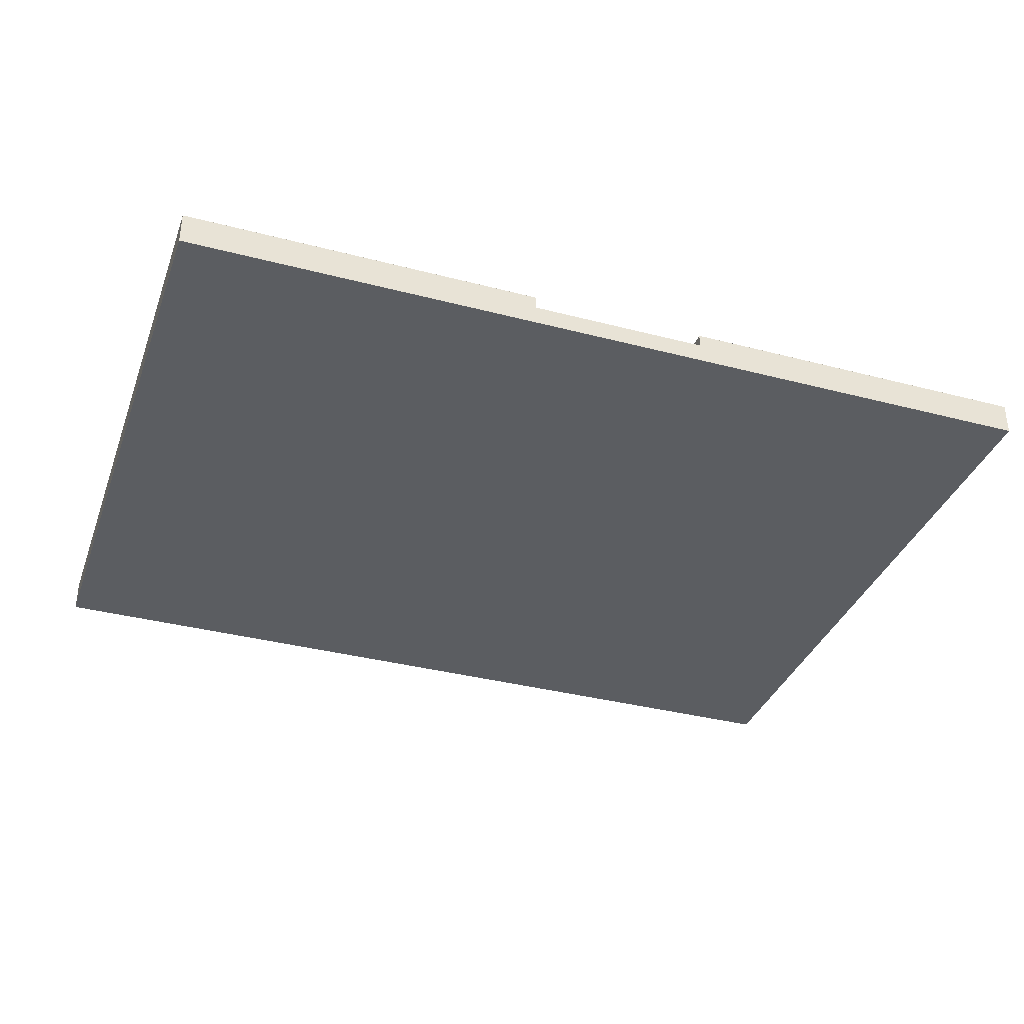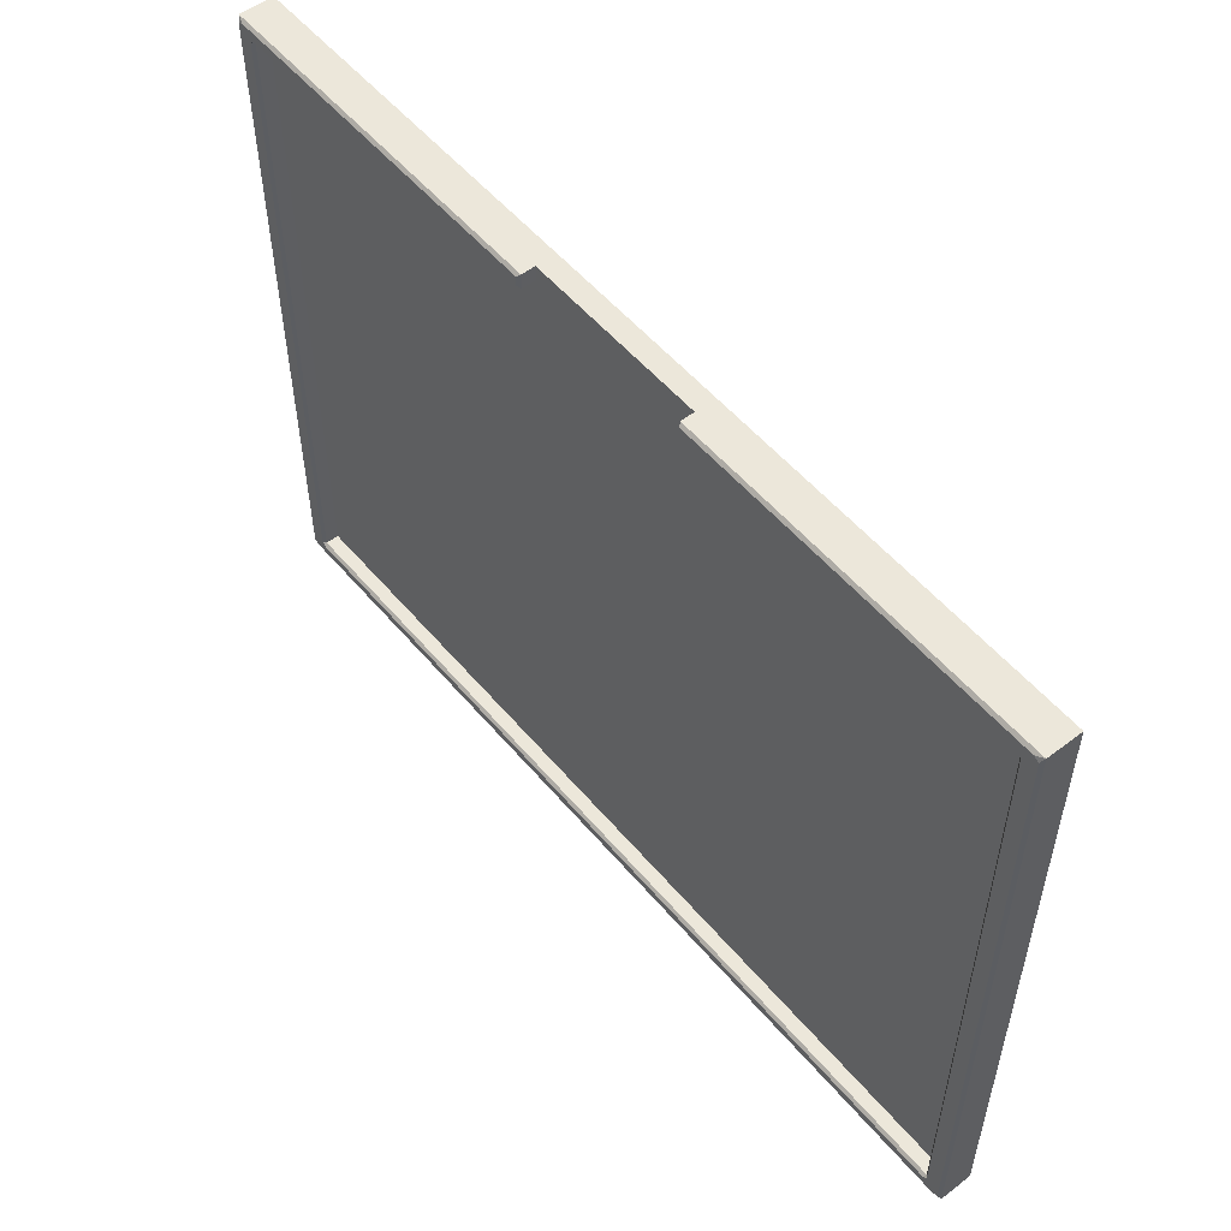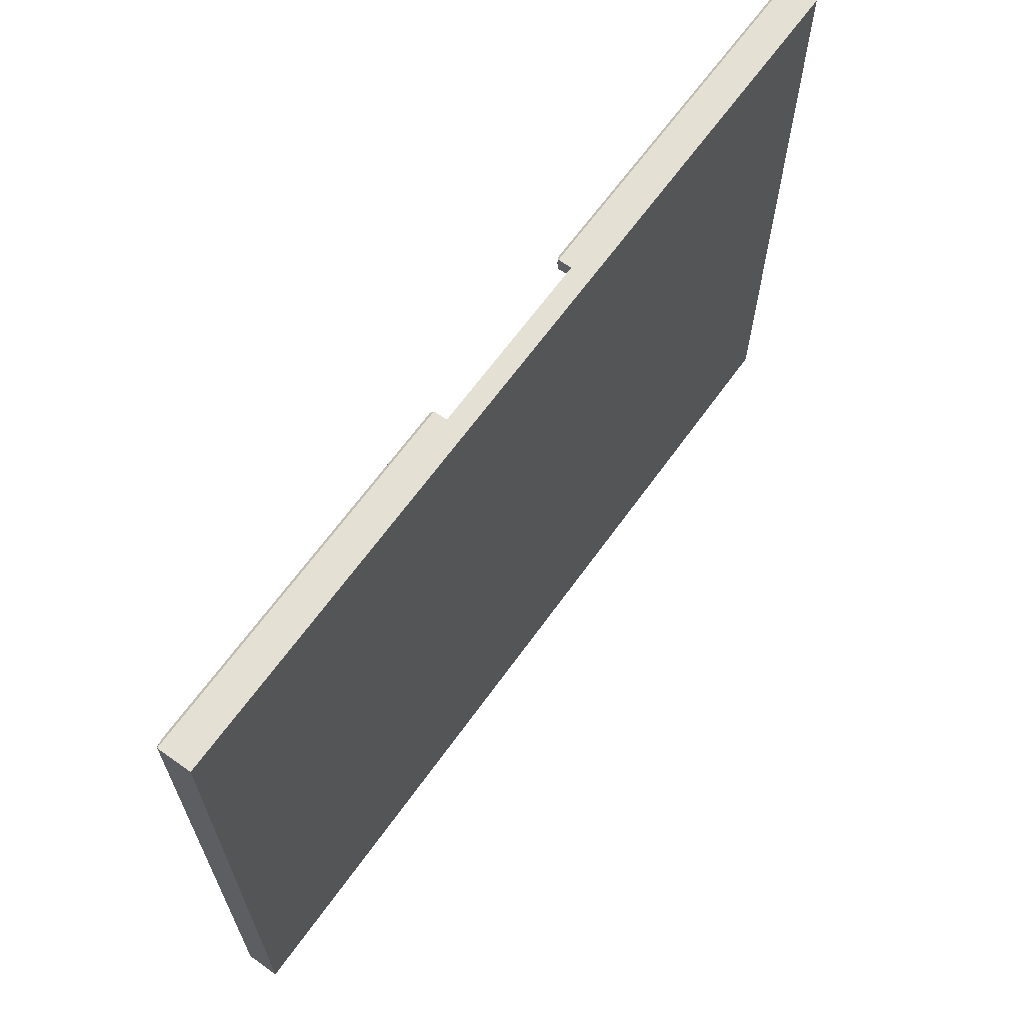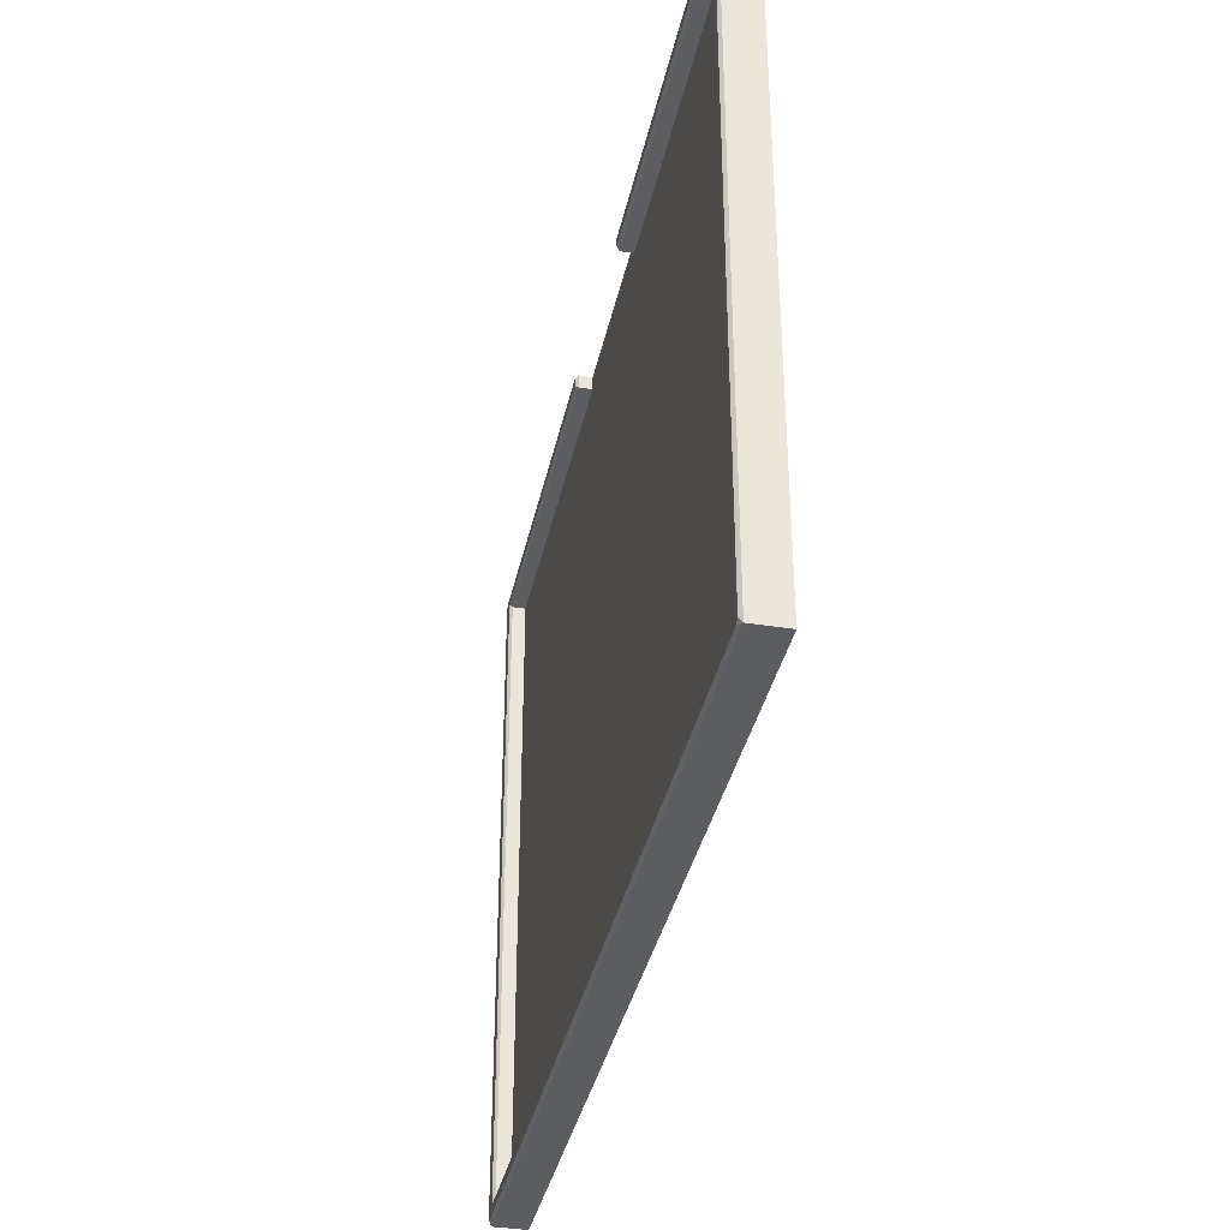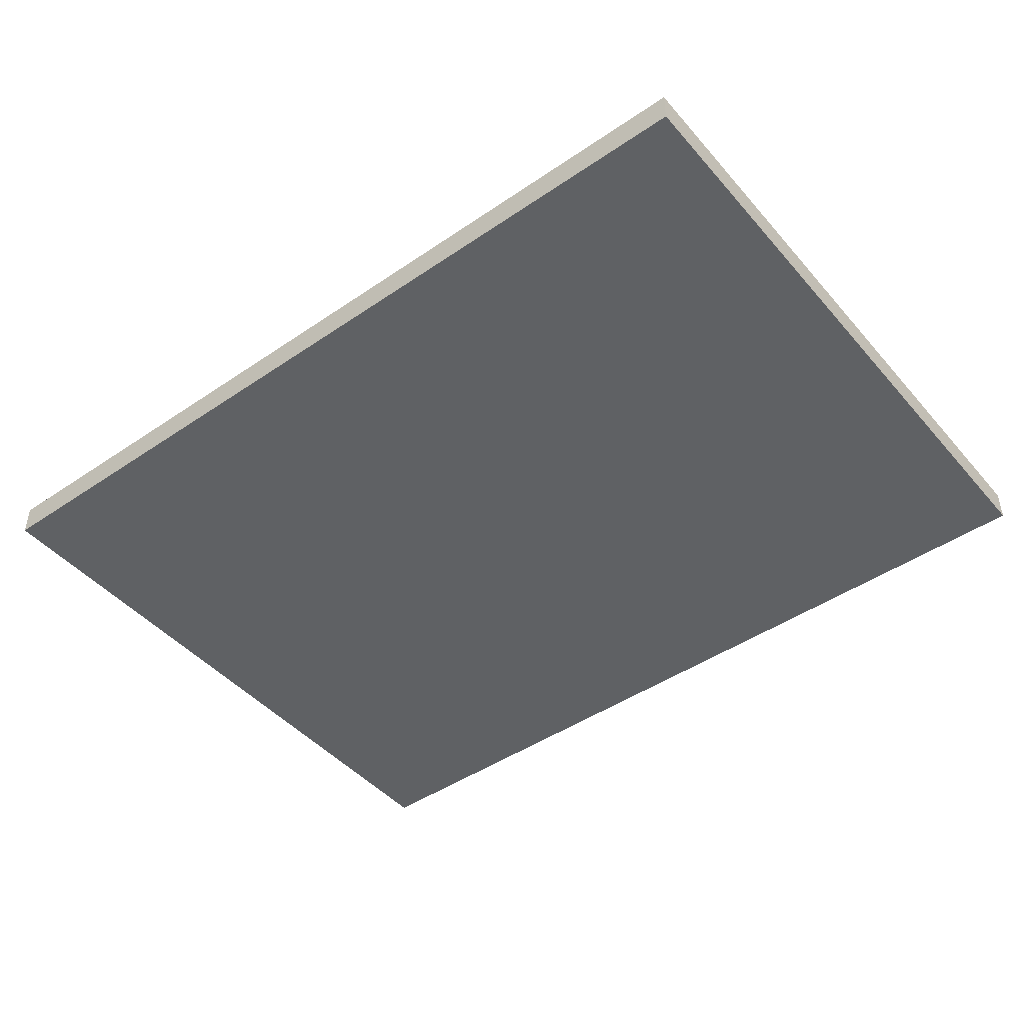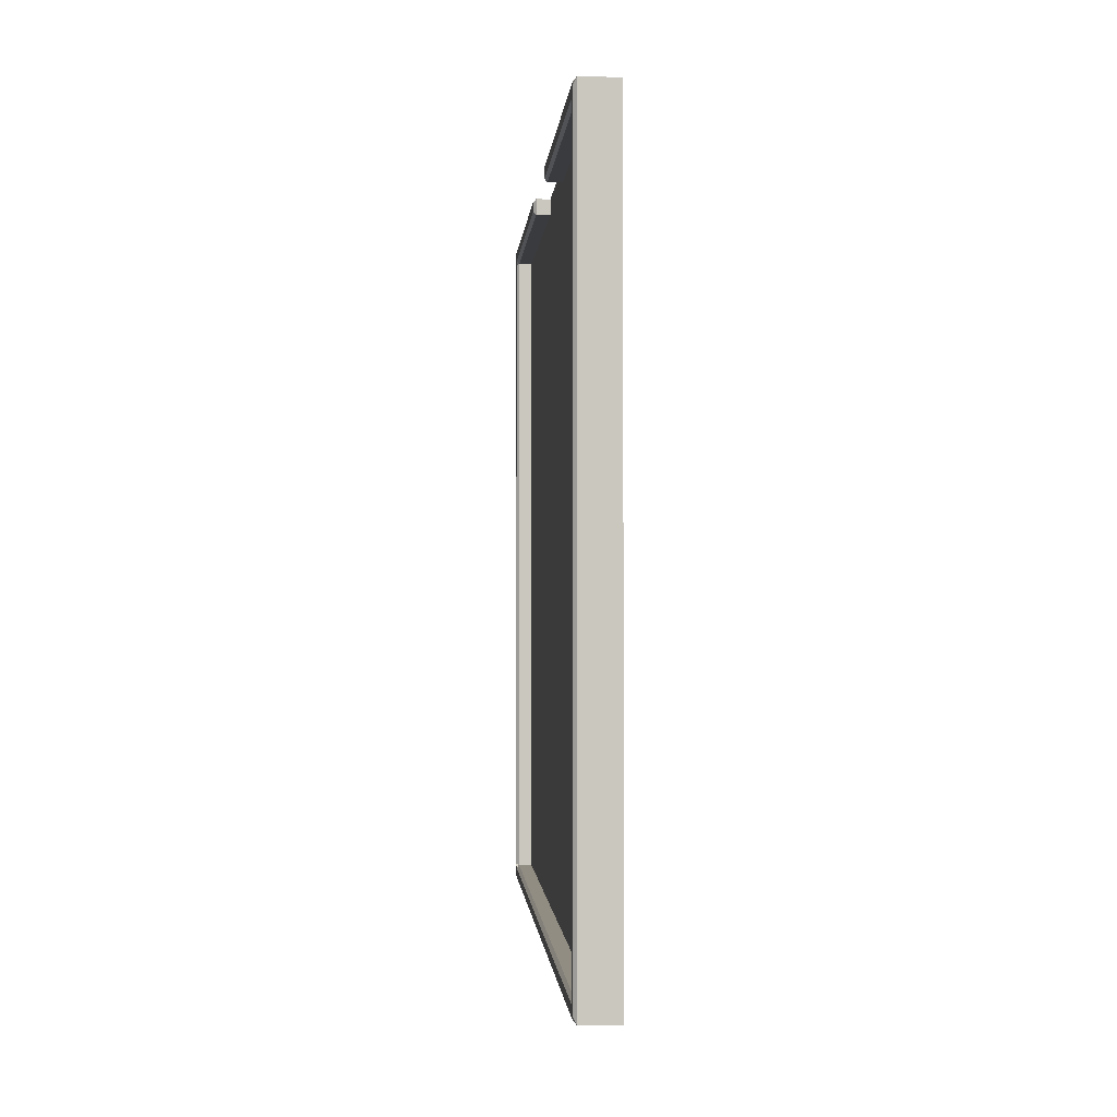
<metadata>
{"format":"obj","ext":"obj","renderer":"f3d","projection":"perspective","resolution":1024,"background":"white","views":[{"elev":-35.9,"azim":-18.9,"up":"+Y"},{"elev":53.9,"azim":-129.2,"up":"+Z"},{"elev":65.2,"azim":-54.4,"up":"+Z"},{"elev":-36.8,"azim":-101.9,"up":"+Z"},{"elev":-45.5,"azim":-141.9,"up":"+Y"},{"elev":-0.8,"azim":-93.6,"up":"+Z"}]}
</metadata>
<code>
o Plane
v -5 0 3.75
v 5 0 3.75
v -5 0 -3.75
v 5 0 -3.75
v -0.9964 0 3.75
v 0.9964 0 3.75
v 0.9964 0 -3.75
v -0.9964 0 -3.75
v -4.78 0 -3.585
v -4.78 0 3.585
v 0.9964 0 3.585
v 4.78 0 3.585
v 4.78 0 -3.585
v -0.9964 0 -3.585
v -0.9964 0 3.585
v 0.9964 0 -3.585
v -4.78 -0.2219 -3.585
v -4.78 -0.2219 3.585
v 0.9964 -0.2219 3.585
v 4.78 -0.2219 3.585
v 4.78 -0.2219 -3.585
v -0.9964 -0.2219 -3.585
v -0.9964 -0.2219 3.585
v 0.9964 -0.2219 -3.585
v -5 -0.2219 -3.75
v -5 -0.2219 3.75
v 0.9964 -0.2219 3.75
v 5 -0.2219 3.75
v 5 -0.2219 -3.75
v -0.9964 -0.2219 -3.75
v -0.9964 -0.2219 3.75
v 0.9964 -0.2219 -3.75
v -4.78 0.1478 -3.585
v -4.77 0.1782 -3.615
v -4.81 0.1782 -3.57
v -4.81 0.1782 3.57
v -4.77 0.1782 3.615
v -4.78 0.1478 3.585
v 1.027 0.1782 3.615
v 0.9964 0.1478 3.585
v 4.77 0.1782 3.615
v 4.81 0.1782 3.57
v 4.78 0.1478 3.585
v 4.81 0.1782 -3.57
v 4.77 0.1782 -3.615
v 4.78 0.1478 -3.585
v -0.9964 0.1478 -3.585
v -0.9661 0.1782 -3.615
v -1.027 0.1782 -3.615
v -1.027 0.1782 3.615
v -0.9964 0.1478 3.585
v 1.027 0.1782 -3.615
v 0.9661 0.1782 -3.615
v 0.9964 0.1478 -3.585
v -4.97 0.1782 -3.689
v -4.909 0.1782 -3.72
v -5 0.1478 -3.75
v -4.97 0.1782 3.689
v -5 0.1478 3.75
v -4.909 0.1782 3.72
v 1.027 0.1782 3.72
v 0.9964 0.1478 3.75
v 5 0.1478 3.75
v 4.97 0.1782 3.689
v 4.909 0.1782 3.72
v 5 0.1478 -3.75
v 4.909 0.1782 -3.72
v 4.97 0.1782 -3.689
v -1.027 0.1782 -3.72
v -0.9661 0.1782 -3.72
v -0.9964 0.1478 -3.75
v -1.027 0.1782 3.72
v -0.9964 0.1478 3.75
v 0.9964 0.1478 -3.75
v 0.9661 0.1782 -3.72
v 1.027 0.1782 -3.72
f 11 12 13 16
f 10 15 14 9
f 15 11 16 14
f 7 8 71 74
f 41 39 61 65
f 34 49 69 56
f 5 15 51 73
f 6 2 63 62
f 11 15 5 6
f 12 11 40 43
f 52 45 67 76
f 19 24 21 20
f 18 17 22 23
f 23 22 24 19
f 18 26 25 17
f 20 28 27 19
f 21 29 28 20
f 17 25 30 22
f 23 31 26 18
f 19 27 31 23
f 24 32 29 21
f 22 30 32 24
f 7 32 30 8
f 5 31 27 6
f 8 30 25 3
f 6 27 28 2
f 4 29 32 7
f 1 26 31 5
f 2 28 29 4
f 3 25 26 1
f 9 14 47 33
f 13 12 43 46
f 16 13 46 54
f 15 10 38 51
f 11 6 62 40
f 48 53 75 70
f 14 16 54 47
f 3 1 59 57
f 44 42 64 68
f 8 3 57 71
f 10 9 33 38
f 2 4 66 63
f 50 37 60 72
f 4 7 74 66
f 1 5 73 59
f 33 34 35
f 36 37 38
f 41 42 43
f 44 45 46
f 47 48 49
f 52 53 54
f 55 56 57
f 58 59 60
f 63 64 65
f 66 67 68
f 69 70 71
f 74 75 76
f 35 36 38 33
f 39 41 43 40
f 42 44 46 43
f 49 34 33 47
f 37 50 51 38
f 45 52 54 46
f 53 48 47 54
f 57 59 58 55
f 62 63 65 61
f 63 66 68 64
f 71 57 56 69
f 59 73 72 60
f 66 74 76 67
f 74 71 70 75
f 60 37 36 58
f 34 56 55 35
f 64 42 41 65
f 40 62 61 39
f 67 45 44 68
f 48 70 69 49
f 73 51 50 72
f 75 53 52 76
f 36 35 55 58

</code>
